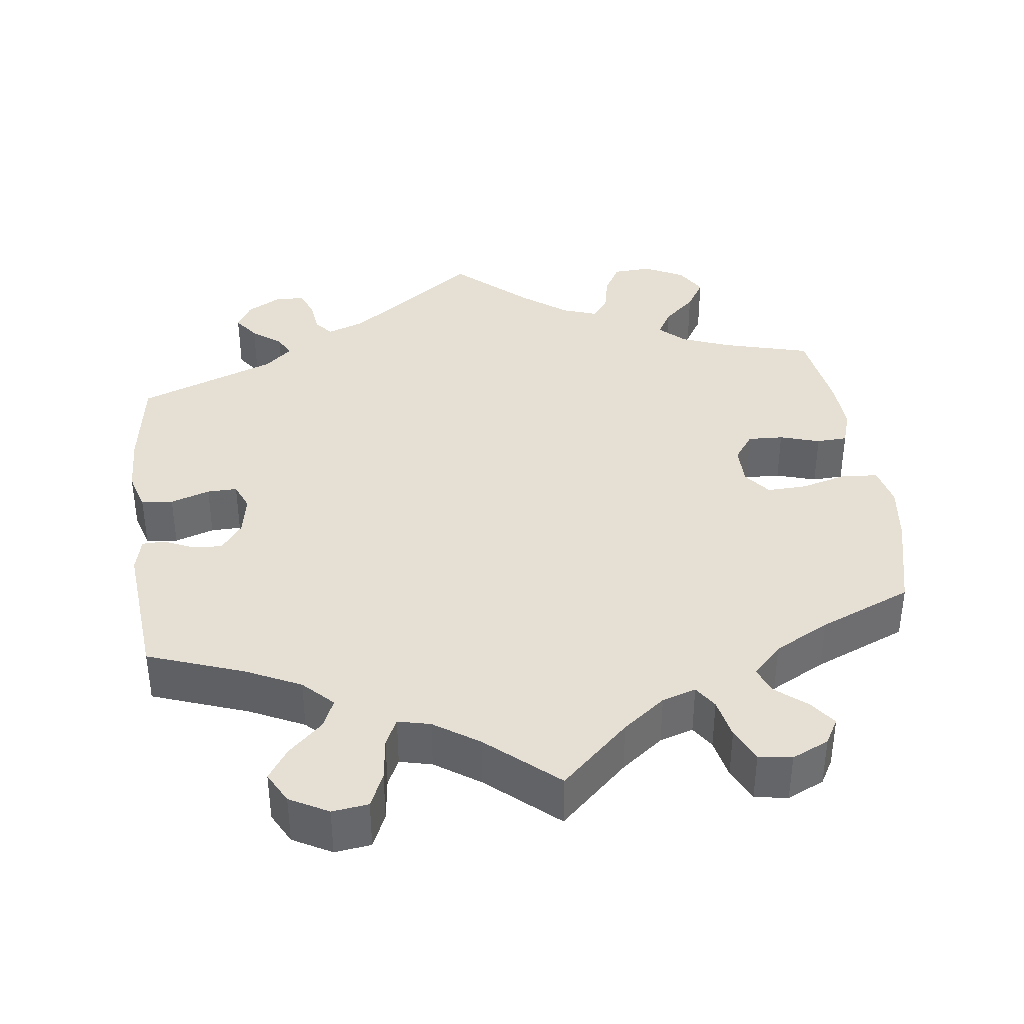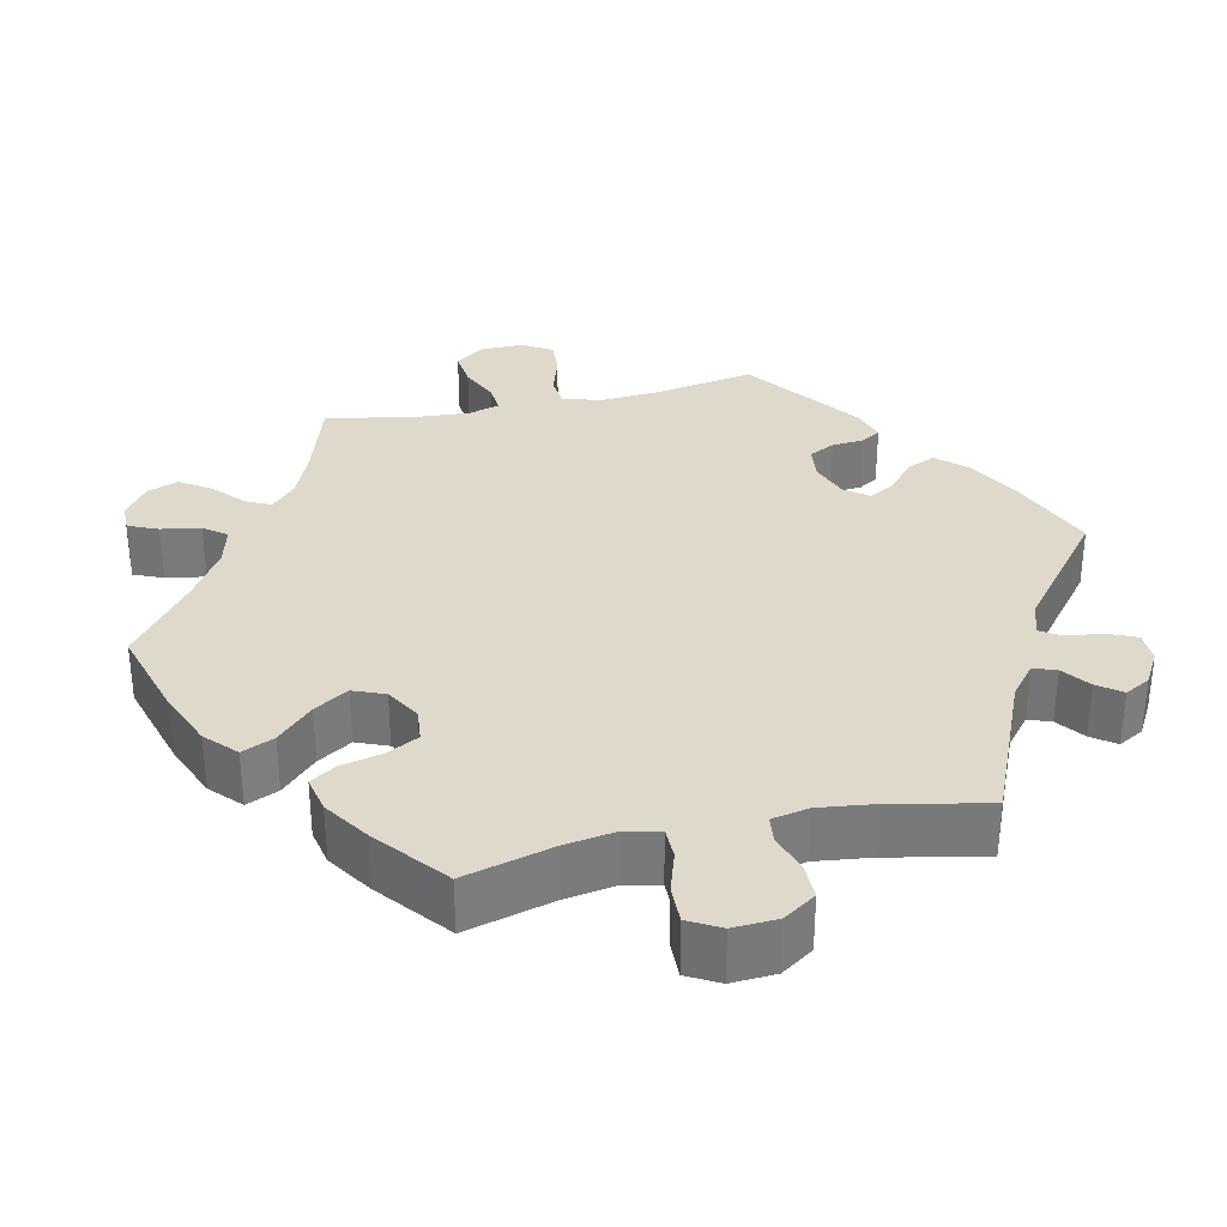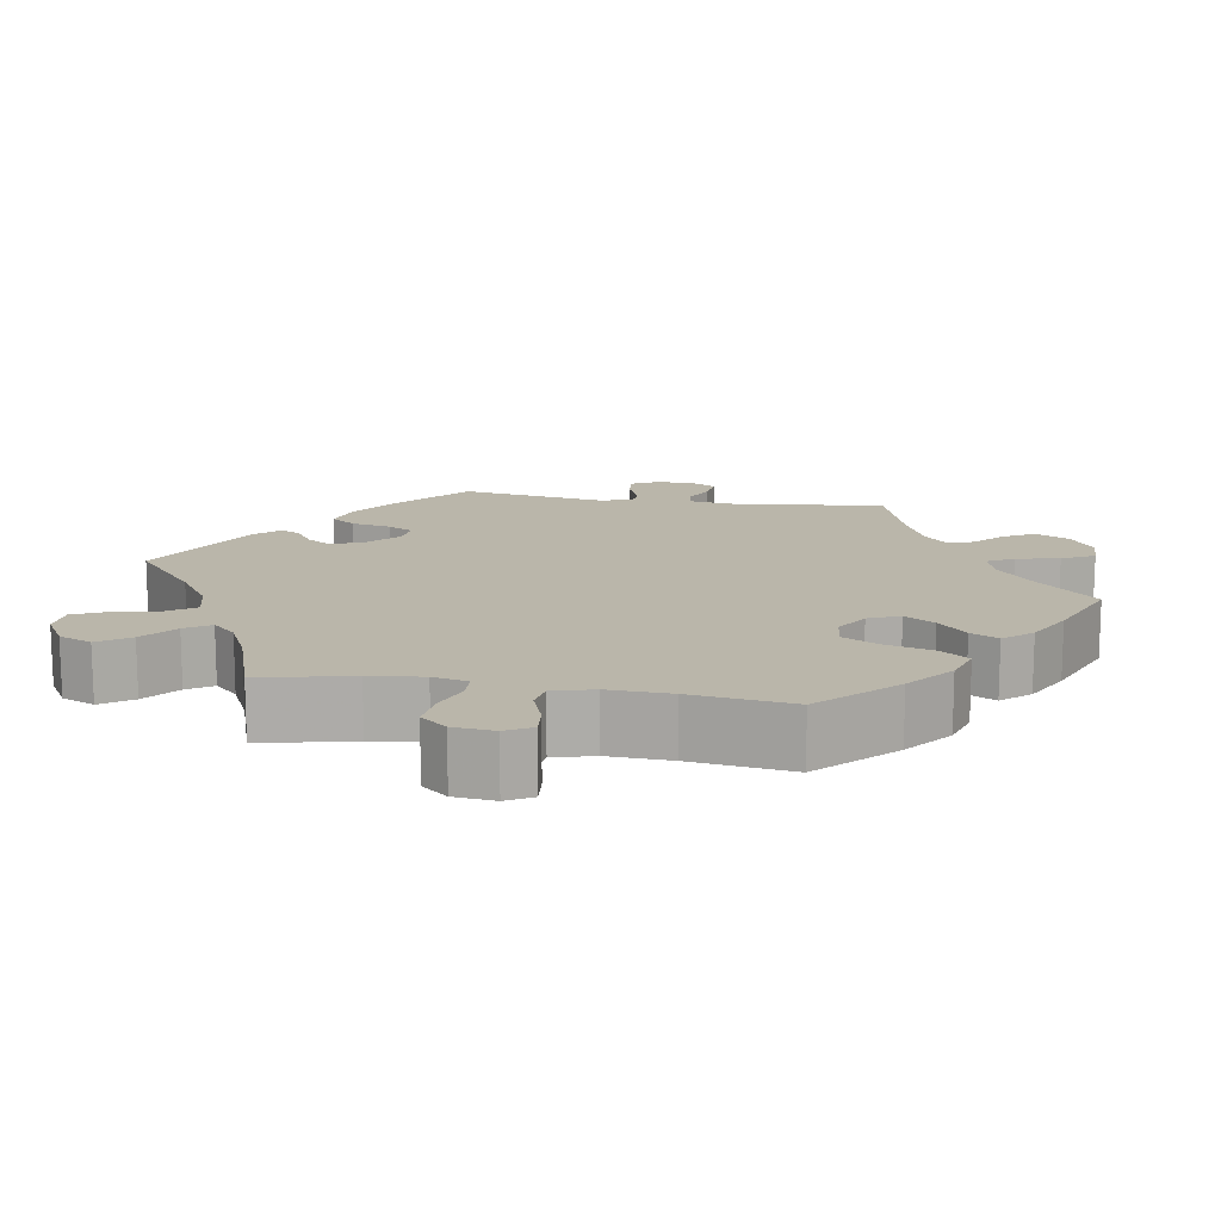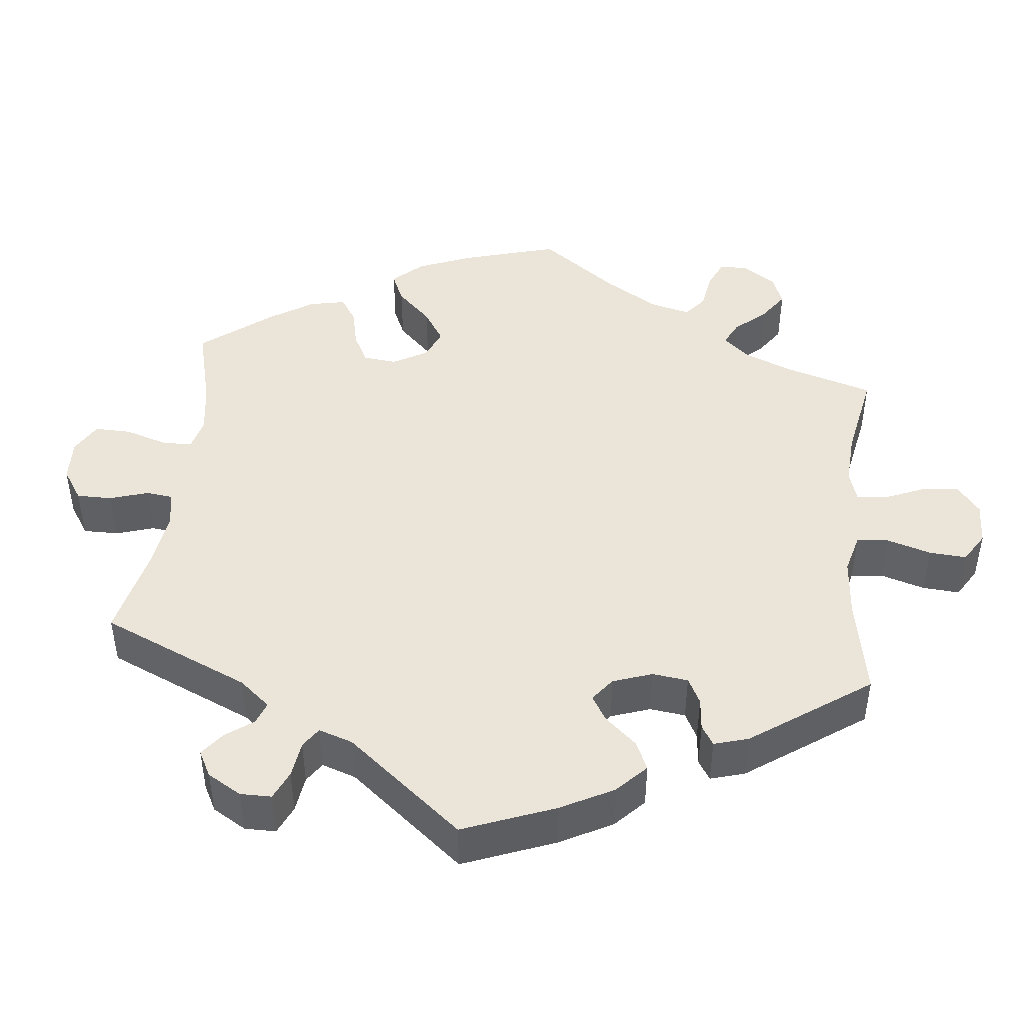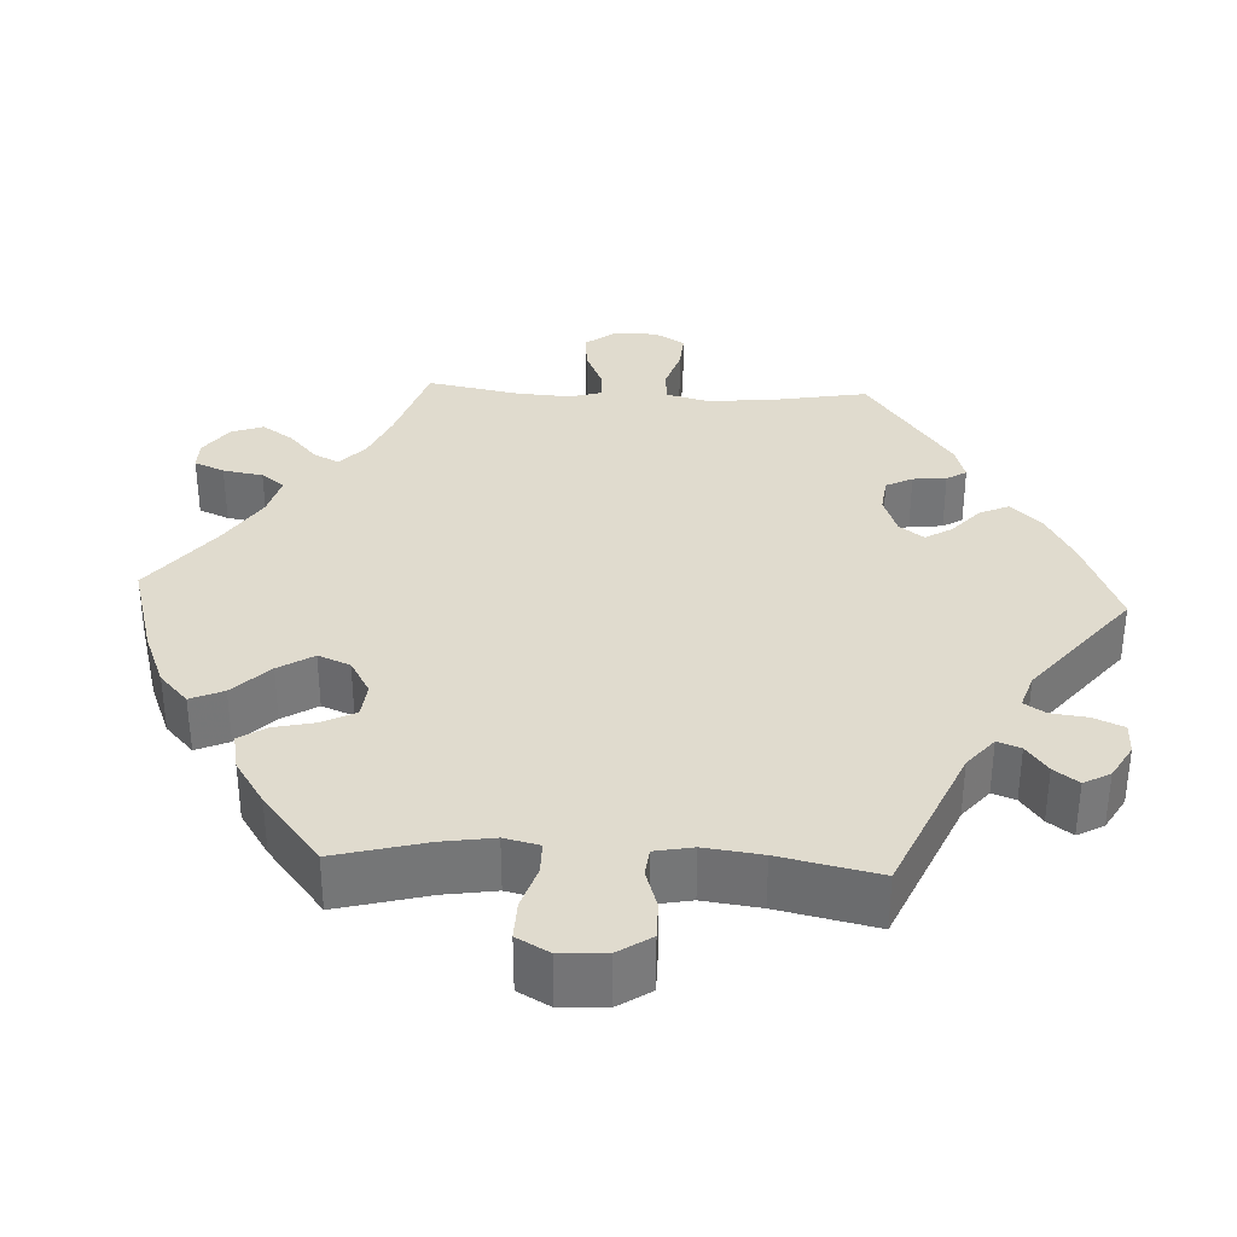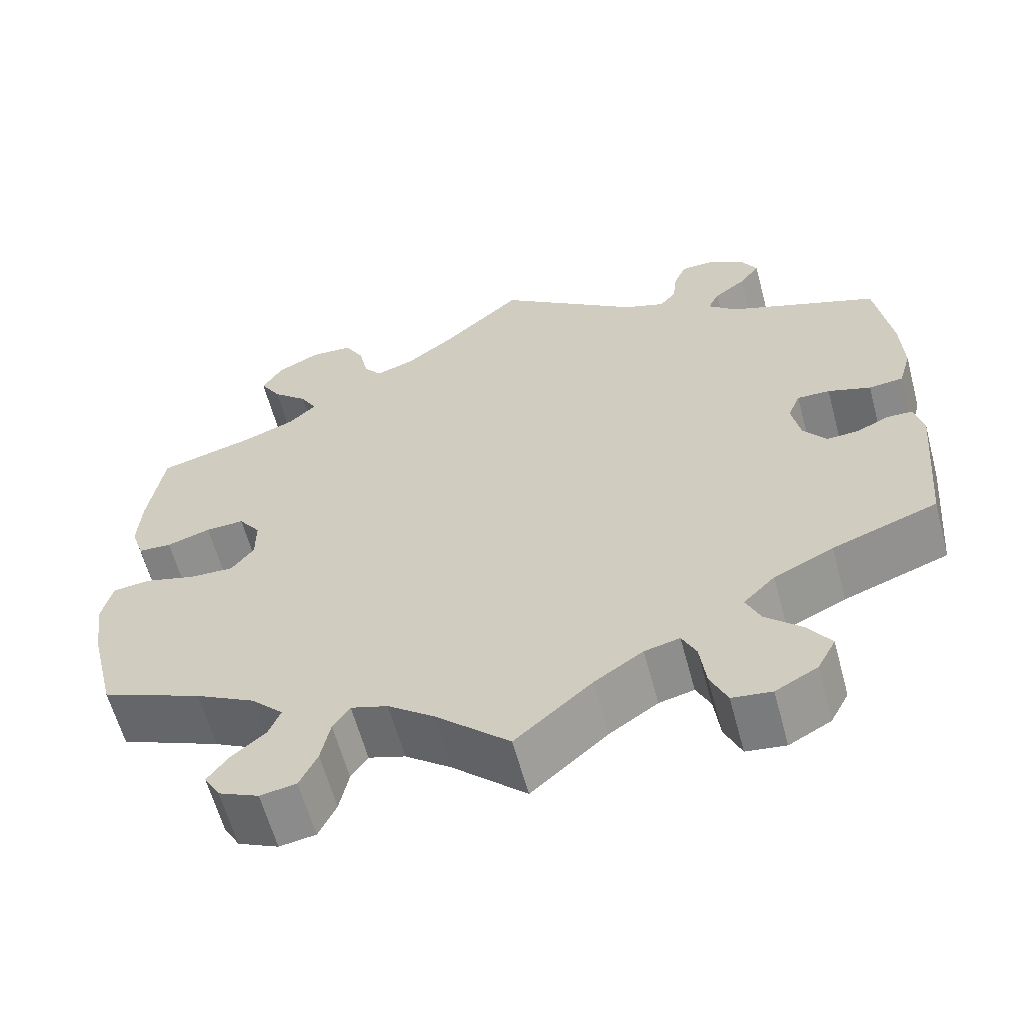
<metadata>
{"format":"obj","ext":"obj","renderer":"f3d","projection":"perspective","resolution":1024,"background":"white","views":[{"elev":38.2,"azim":172.7,"up":"+Y"},{"elev":32.3,"azim":-42.7,"up":"+Y"},{"elev":13.8,"azim":-139.9,"up":"+Y"},{"elev":44.5,"azim":66.2,"up":"+Y"},{"elev":33.7,"azim":-27.0,"up":"+Y"},{"elev":-61.2,"azim":15.0,"up":"+Z"}]}
</metadata>
<code>
v -0.531 0.07 -0.162
v -0.541 0.07 -0.086
v -0.529 0.07 -0.034
v -0.484 0.07 -0.029
v -0.422 0.07 -0.046
v -0.37 0.07 -0.048
v -0.343 0.07 -0.013
v -0.343 0.07 0.039
v -0.369 0.07 0.075
v -0.415 0.07 0.073
v -0.467 0.07 0.057
v -0.507 0.07 0.059
v -0.522 0.07 0.105
v -0.518 0.07 0.174
v -0.5 0.07 0.289
v -0.386 0.07 0.32
v -0.324 0.07 0.344
v -0.291 0.07 0.375
v -0.311 0.07 0.41
v -0.353 0.07 0.448
v -0.378 0.07 0.489
v -0.354 0.07 0.529
v -0.303 0.07 0.555
v -0.253 0.07 0.552
v -0.23 0.07 0.512
v -0.219 0.07 0.461
v -0.198 0.07 0.433
v -0.152 0.07 0.449
v -0.094 0.07 0.493
v 0 0.07 0.578
v 0.17 0.07 0.453
v 0.219 0.07 0.435
v 0.239 0.07 0.459
v 0.244 0.07 0.503
v 0.259 0.07 0.538
v 0.297 0.07 0.539
v 0.341 0.07 0.514
v 0.361 0.07 0.479
v 0.337 0.07 0.446
v 0.299 0.07 0.417
v 0.285 0.07 0.389
v 0.32 0.07 0.358
v 0.5 0.07 0.289
v 0.519 0.07 0.164
v 0.522 0.07 0.087
v 0.507 0.07 0.036
v 0.466 0.07 0.032
v 0.415 0.07 0.049
v 0.376 0.07 0.05
v 0.361 0.07 0.014
v 0.371 0.07 -0.039
v 0.399 0.07 -0.076
v 0.437 0.07 -0.074
v 0.476 0.07 -0.056
v 0.506 0.07 -0.057
v 0.517 0.07 -0.102
v 0.5 0.07 -0.289
v 0.375 0.07 -0.334
v 0.304 0.07 -0.368
v 0.266 0.07 -0.406
v 0.283 0.07 -0.444
v 0.327 0.07 -0.485
v 0.354 0.07 -0.525
v 0.332 0.07 -0.566
v 0.282 0.07 -0.593
v 0.235 0.07 -0.587
v 0.215 0.07 -0.542
v 0.208 0.07 -0.485
v 0.191 0.07 -0.45
v 0.149 0.07 -0.46
v 0.091 0.07 -0.499
v 0 0.07 -0.578
v -0.088 0.07 -0.496
v -0.143 0.07 -0.454
v -0.187 0.07 -0.44
v -0.207 0.07 -0.47
v -0.218 0.07 -0.523
v -0.239 0.07 -0.567
v -0.282 0.07 -0.574
v -0.33 0.07 -0.552
v -0.349 0.07 -0.519
v -0.324 0.07 -0.485
v -0.284 0.07 -0.452
v -0.27 0.07 -0.417
v -0.308 0.07 -0.378
v -0.379 0.07 -0.34
v -0.5 0.07 -0.289
v -0.531 0 -0.162
v -0.541 0 -0.086
v -0.529 0 -0.034
v -0.484 0 -0.029
v -0.422 0 -0.046
v -0.37 0 -0.048
v -0.343 0 -0.013
v -0.343 0 0.039
v -0.369 0 0.075
v -0.415 0 0.073
v -0.467 0 0.057
v -0.507 0 0.059
v -0.522 0 0.105
v -0.518 0 0.174
v -0.5 0 0.289
v -0.386 0 0.32
v -0.324 0 0.344
v -0.291 0 0.375
v -0.311 0 0.41
v -0.353 0 0.448
v -0.378 0 0.489
v -0.354 0 0.529
v -0.303 0 0.555
v -0.253 0 0.552
v -0.23 0 0.512
v -0.219 0 0.461
v -0.198 0 0.433
v -0.152 0 0.449
v -0.094 0 0.493
v 0 0 0.578
v 0.17 0 0.453
v 0.219 0 0.435
v 0.239 0 0.459
v 0.244 0 0.503
v 0.259 0 0.538
v 0.297 0 0.539
v 0.341 0 0.514
v 0.361 0 0.479
v 0.337 0 0.446
v 0.299 0 0.417
v 0.285 0 0.389
v 0.32 0 0.358
v 0.5 0 0.289
v 0.519 0 0.164
v 0.522 0 0.087
v 0.507 0 0.036
v 0.466 0 0.032
v 0.415 0 0.049
v 0.376 0 0.05
v 0.361 0 0.014
v 0.371 0 -0.039
v 0.399 0 -0.076
v 0.437 0 -0.074
v 0.476 0 -0.056
v 0.506 0 -0.057
v 0.517 0 -0.102
v 0.5 0 -0.289
v 0.375 0 -0.334
v 0.304 0 -0.368
v 0.266 0 -0.406
v 0.283 0 -0.444
v 0.327 0 -0.485
v 0.354 0 -0.525
v 0.332 0 -0.566
v 0.282 0 -0.593
v 0.235 0 -0.587
v 0.215 0 -0.542
v 0.208 0 -0.485
v 0.191 0 -0.45
v 0.149 0 -0.46
v 0.091 0 -0.499
v 0 0 -0.578
v -0.088 0 -0.496
v -0.143 0 -0.454
v -0.187 0 -0.44
v -0.207 0 -0.47
v -0.218 0 -0.523
v -0.239 0 -0.567
v -0.282 0 -0.574
v -0.33 0 -0.552
v -0.349 0 -0.519
v -0.324 0 -0.485
v -0.284 0 -0.452
v -0.27 0 -0.417
v -0.308 0 -0.378
v -0.379 0 -0.34
v -0.5 0 -0.289
f 86 87 1 2
f 85 86 2 3
f 84 85 3 4
f 80 81 82 83
f 78 79 80 83
f 76 77 78 83
f 75 76 83 84
f 71 72 73
f 70 71 73 74
f 69 70 74 75
f 65 66 67 68
f 65 68 69
f 64 65 69
f 61 62 63 64
f 60 61 64 69
f 59 60 69 75
f 55 56 57 58
f 53 54 55 58
f 52 53 58 59
f 51 52 59 75
f 45 46 47 48
f 45 48 49
f 42 43 44 45
f 41 42 45 49
f 37 38 39 40
f 37 40 41
f 36 37 41
f 33 34 35 36
f 33 36 41
f 32 33 41 49
f 29 30 31
f 28 29 31 32
f 27 28 32 49
f 23 24 25 26
f 23 26 27
f 22 23 27
f 19 20 21 22
f 18 19 22 27
f 17 18 27 49
f 13 14 15 16
f 10 11 12 13
f 9 10 13 16
f 8 9 16 17
f 75 84 4 5
f 50 51 75
f 7 8 17 49
f 6 7 49 50
f 75 5 6
f 6 50 75
f 89 88 174 173
f 90 89 173 172
f 91 90 172 171
f 170 169 168 167
f 170 167 166 165
f 170 165 164 163
f 171 170 163 162
f 160 159 158
f 161 160 158 157
f 162 161 157 156
f 155 154 153 152
f 156 155 152
f 156 152 151
f 151 150 149 148
f 156 151 148 147
f 162 156 147 146
f 145 144 143 142
f 145 142 141 140
f 146 145 140 139
f 162 146 139 138
f 135 134 133 132
f 136 135 132
f 132 131 130 129
f 136 132 129 128
f 127 126 125 124
f 128 127 124
f 128 124 123
f 123 122 121 120
f 128 123 120
f 136 128 120 119
f 118 117 116
f 119 118 116 115
f 136 119 115 114
f 113 112 111 110
f 114 113 110
f 114 110 109
f 109 108 107 106
f 114 109 106 105
f 136 114 105 104
f 103 102 101 100
f 100 99 98 97
f 103 100 97 96
f 104 103 96 95
f 92 91 171 162
f 162 138 137
f 136 104 95 94
f 137 136 94 93
f 93 92 162
f 162 137 93
f 1 88 89 2
f 2 89 90 3
f 3 90 91 4
f 4 91 92 5
f 5 92 93 6
f 6 93 94 7
f 7 94 95 8
f 8 95 96 9
f 9 96 97 10
f 10 97 98 11
f 11 98 99 12
f 12 99 100 13
f 13 100 101 14
f 14 101 102 15
f 15 102 103 16
f 16 103 104 17
f 17 104 105 18
f 18 105 106 19
f 19 106 107 20
f 20 107 108 21
f 21 108 109 22
f 22 109 110 23
f 23 110 111 24
f 24 111 112 25
f 25 112 113 26
f 26 113 114 27
f 27 114 115 28
f 28 115 116 29
f 29 116 117 30
f 30 117 118 31
f 31 118 119 32
f 32 119 120 33
f 33 120 121 34
f 34 121 122 35
f 35 122 123 36
f 36 123 124 37
f 37 124 125 38
f 38 125 126 39
f 39 126 127 40
f 40 127 128 41
f 41 128 129 42
f 42 129 130 43
f 43 130 131 44
f 44 131 132 45
f 45 132 133 46
f 46 133 134 47
f 47 134 135 48
f 48 135 136 49
f 49 136 137 50
f 50 137 138 51
f 51 138 139 52
f 52 139 140 53
f 53 140 141 54
f 54 141 142 55
f 55 142 143 56
f 56 143 144 57
f 57 144 145 58
f 58 145 146 59
f 59 146 147 60
f 60 147 148 61
f 61 148 149 62
f 62 149 150 63
f 63 150 151 64
f 64 151 152 65
f 65 152 153 66
f 66 153 154 67
f 67 154 155 68
f 68 155 156 69
f 69 156 157 70
f 70 157 158 71
f 71 158 159 72
f 72 159 160 73
f 73 160 161 74
f 74 161 162 75
f 75 162 163 76
f 76 163 164 77
f 77 164 165 78
f 78 165 166 79
f 79 166 167 80
f 80 167 168 81
f 81 168 169 82
f 82 169 170 83
f 83 170 171 84
f 84 171 172 85
f 85 172 173 86
f 86 173 174 87
f 87 174 88 1

</code>
